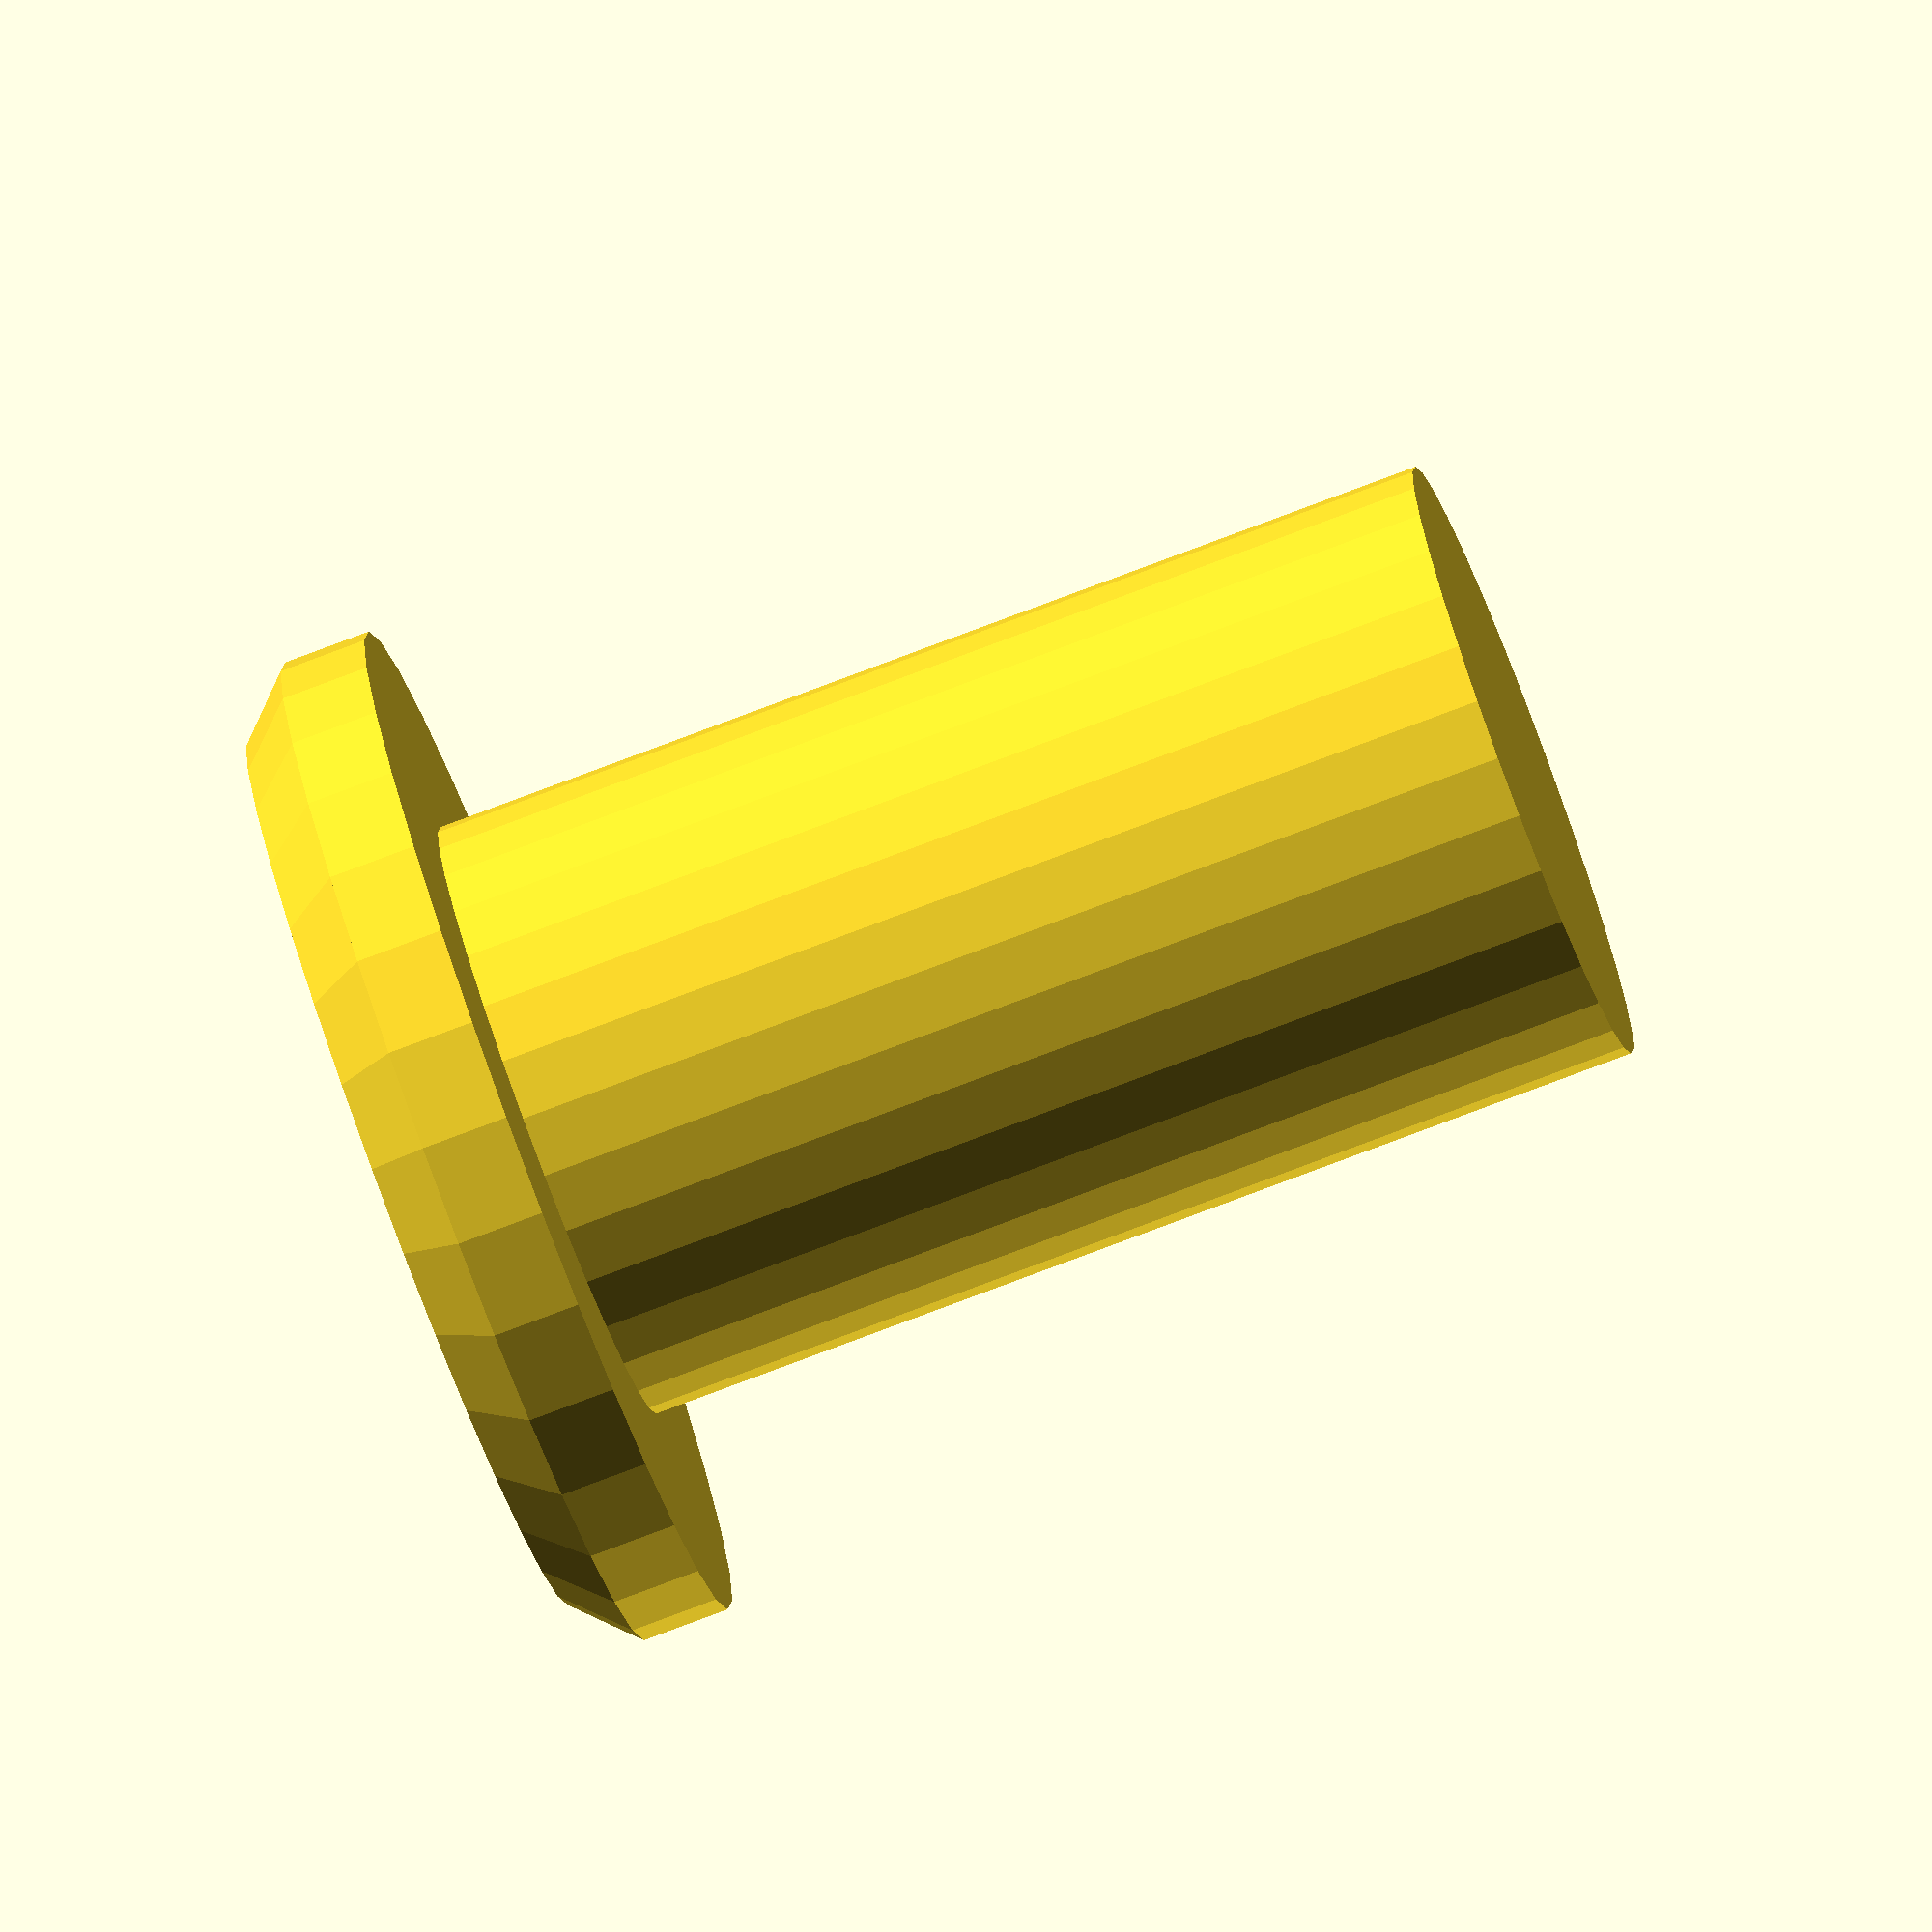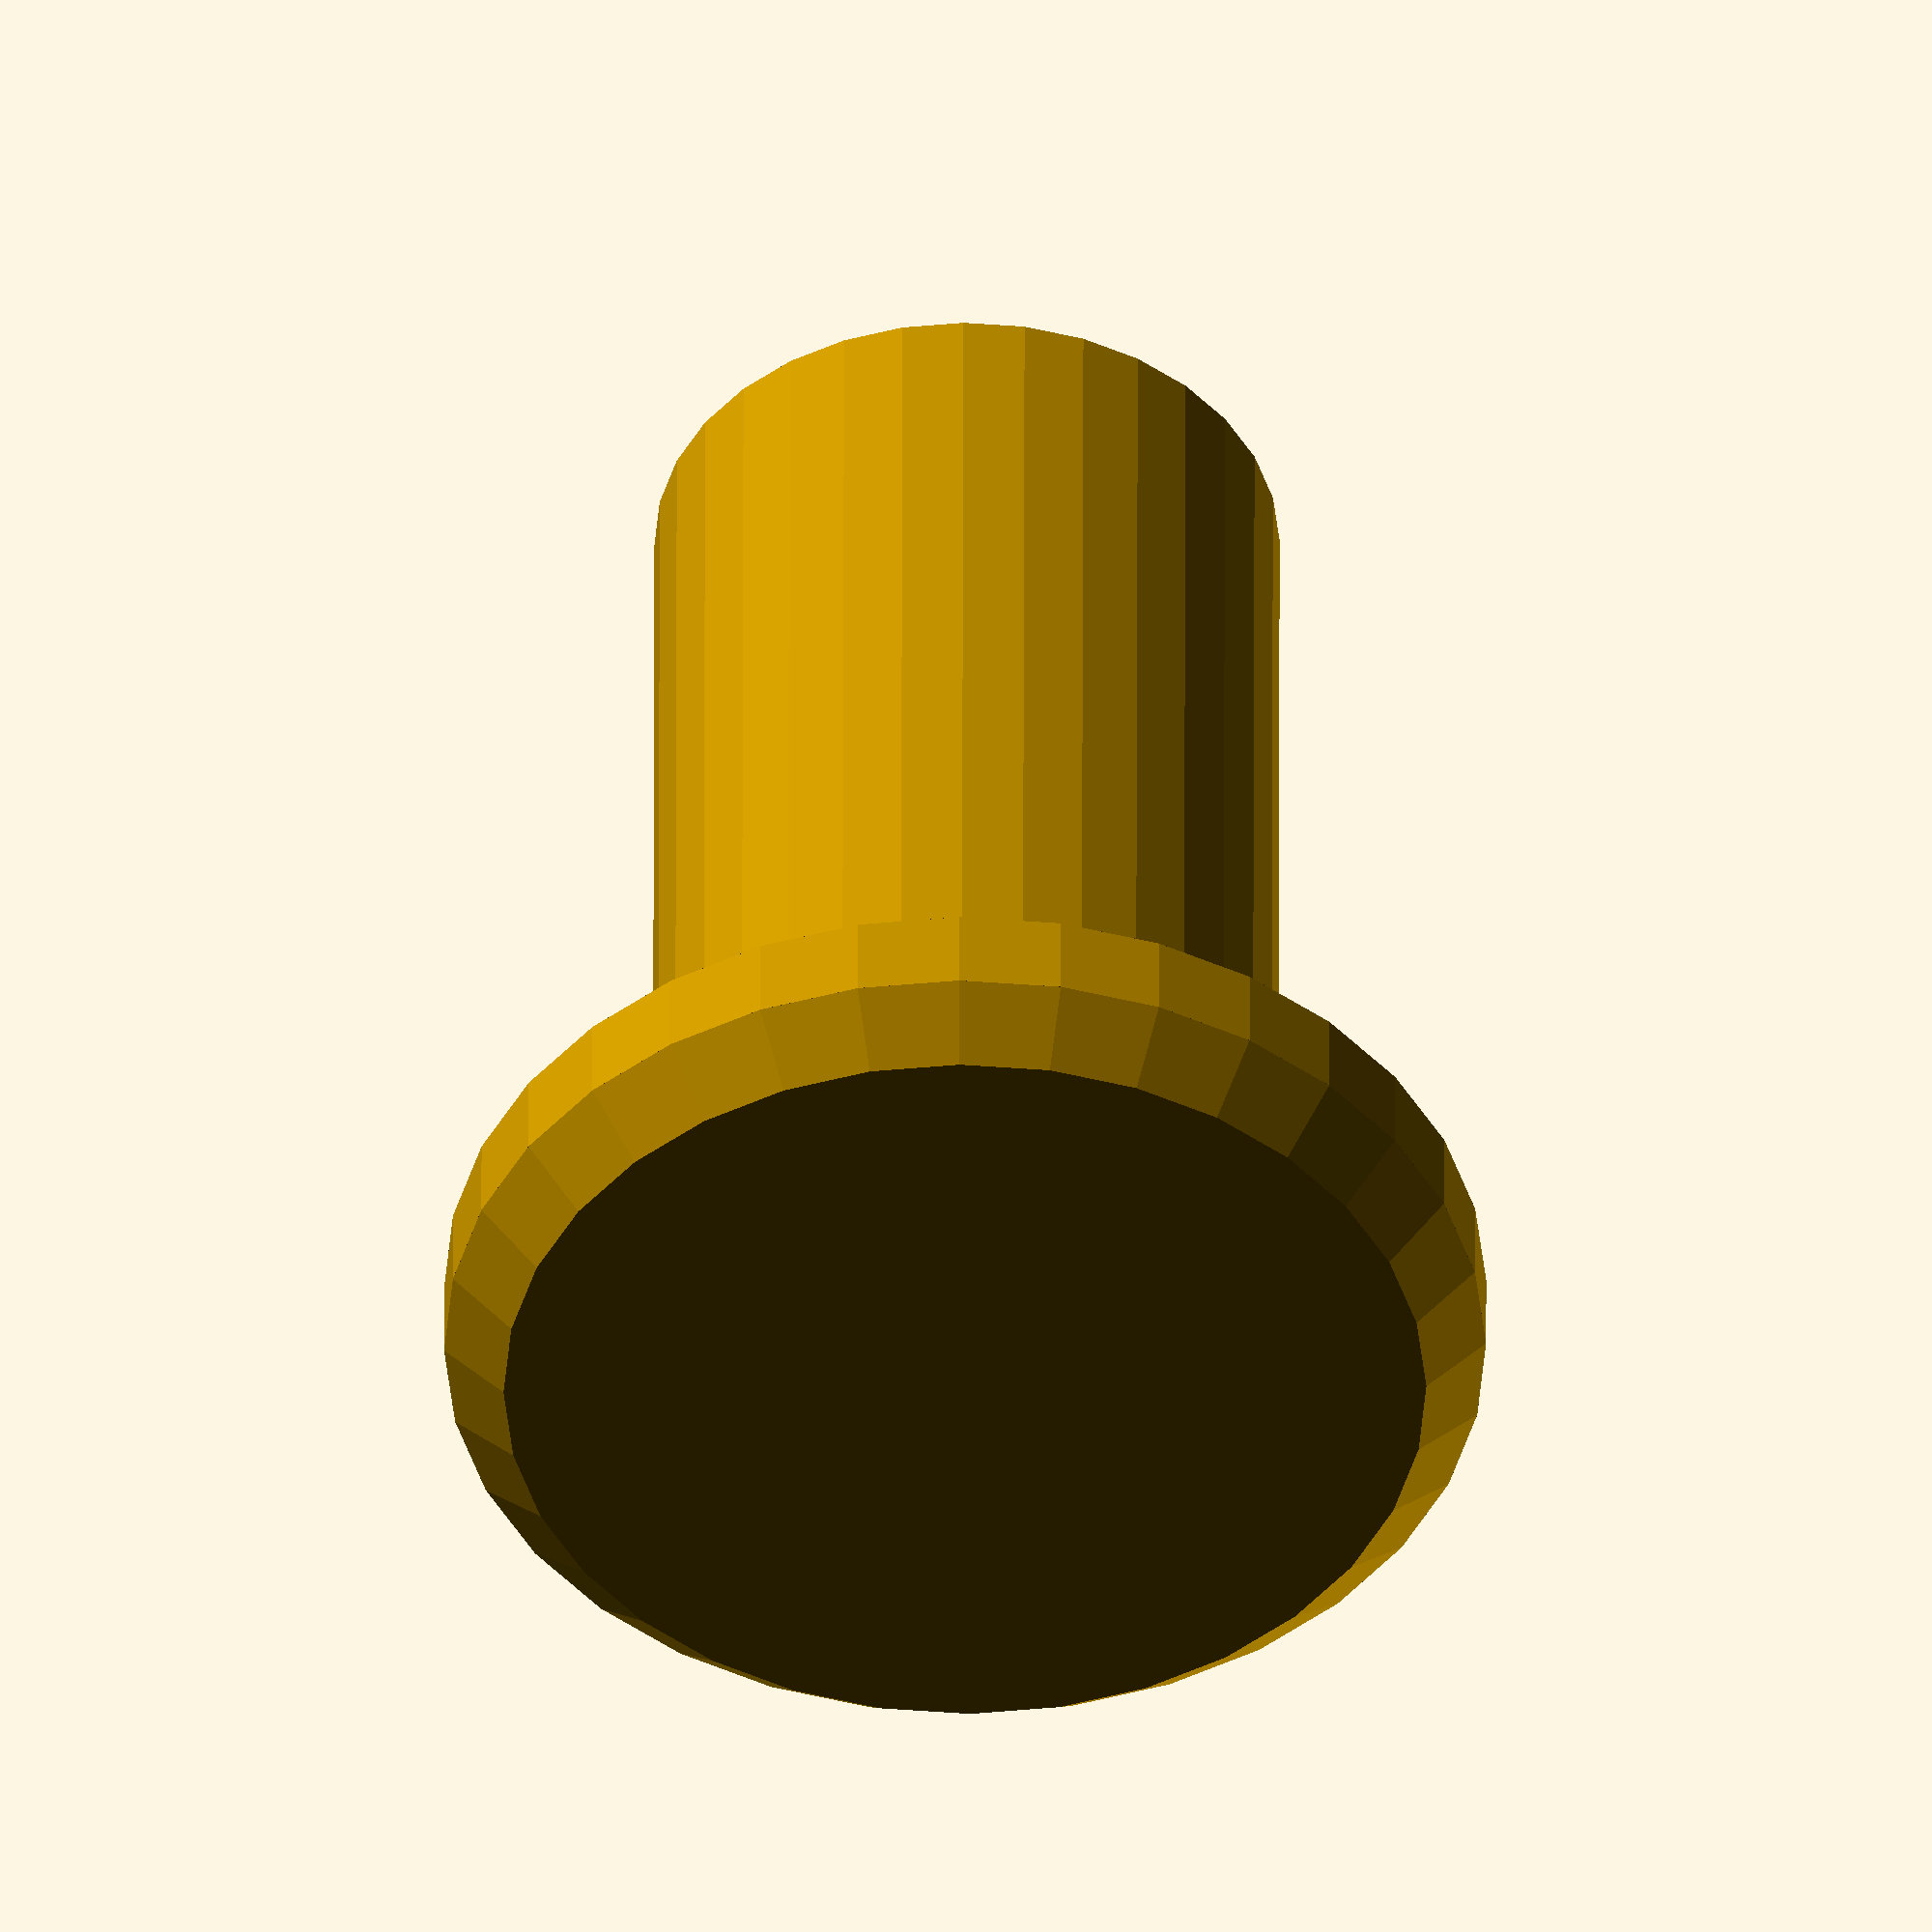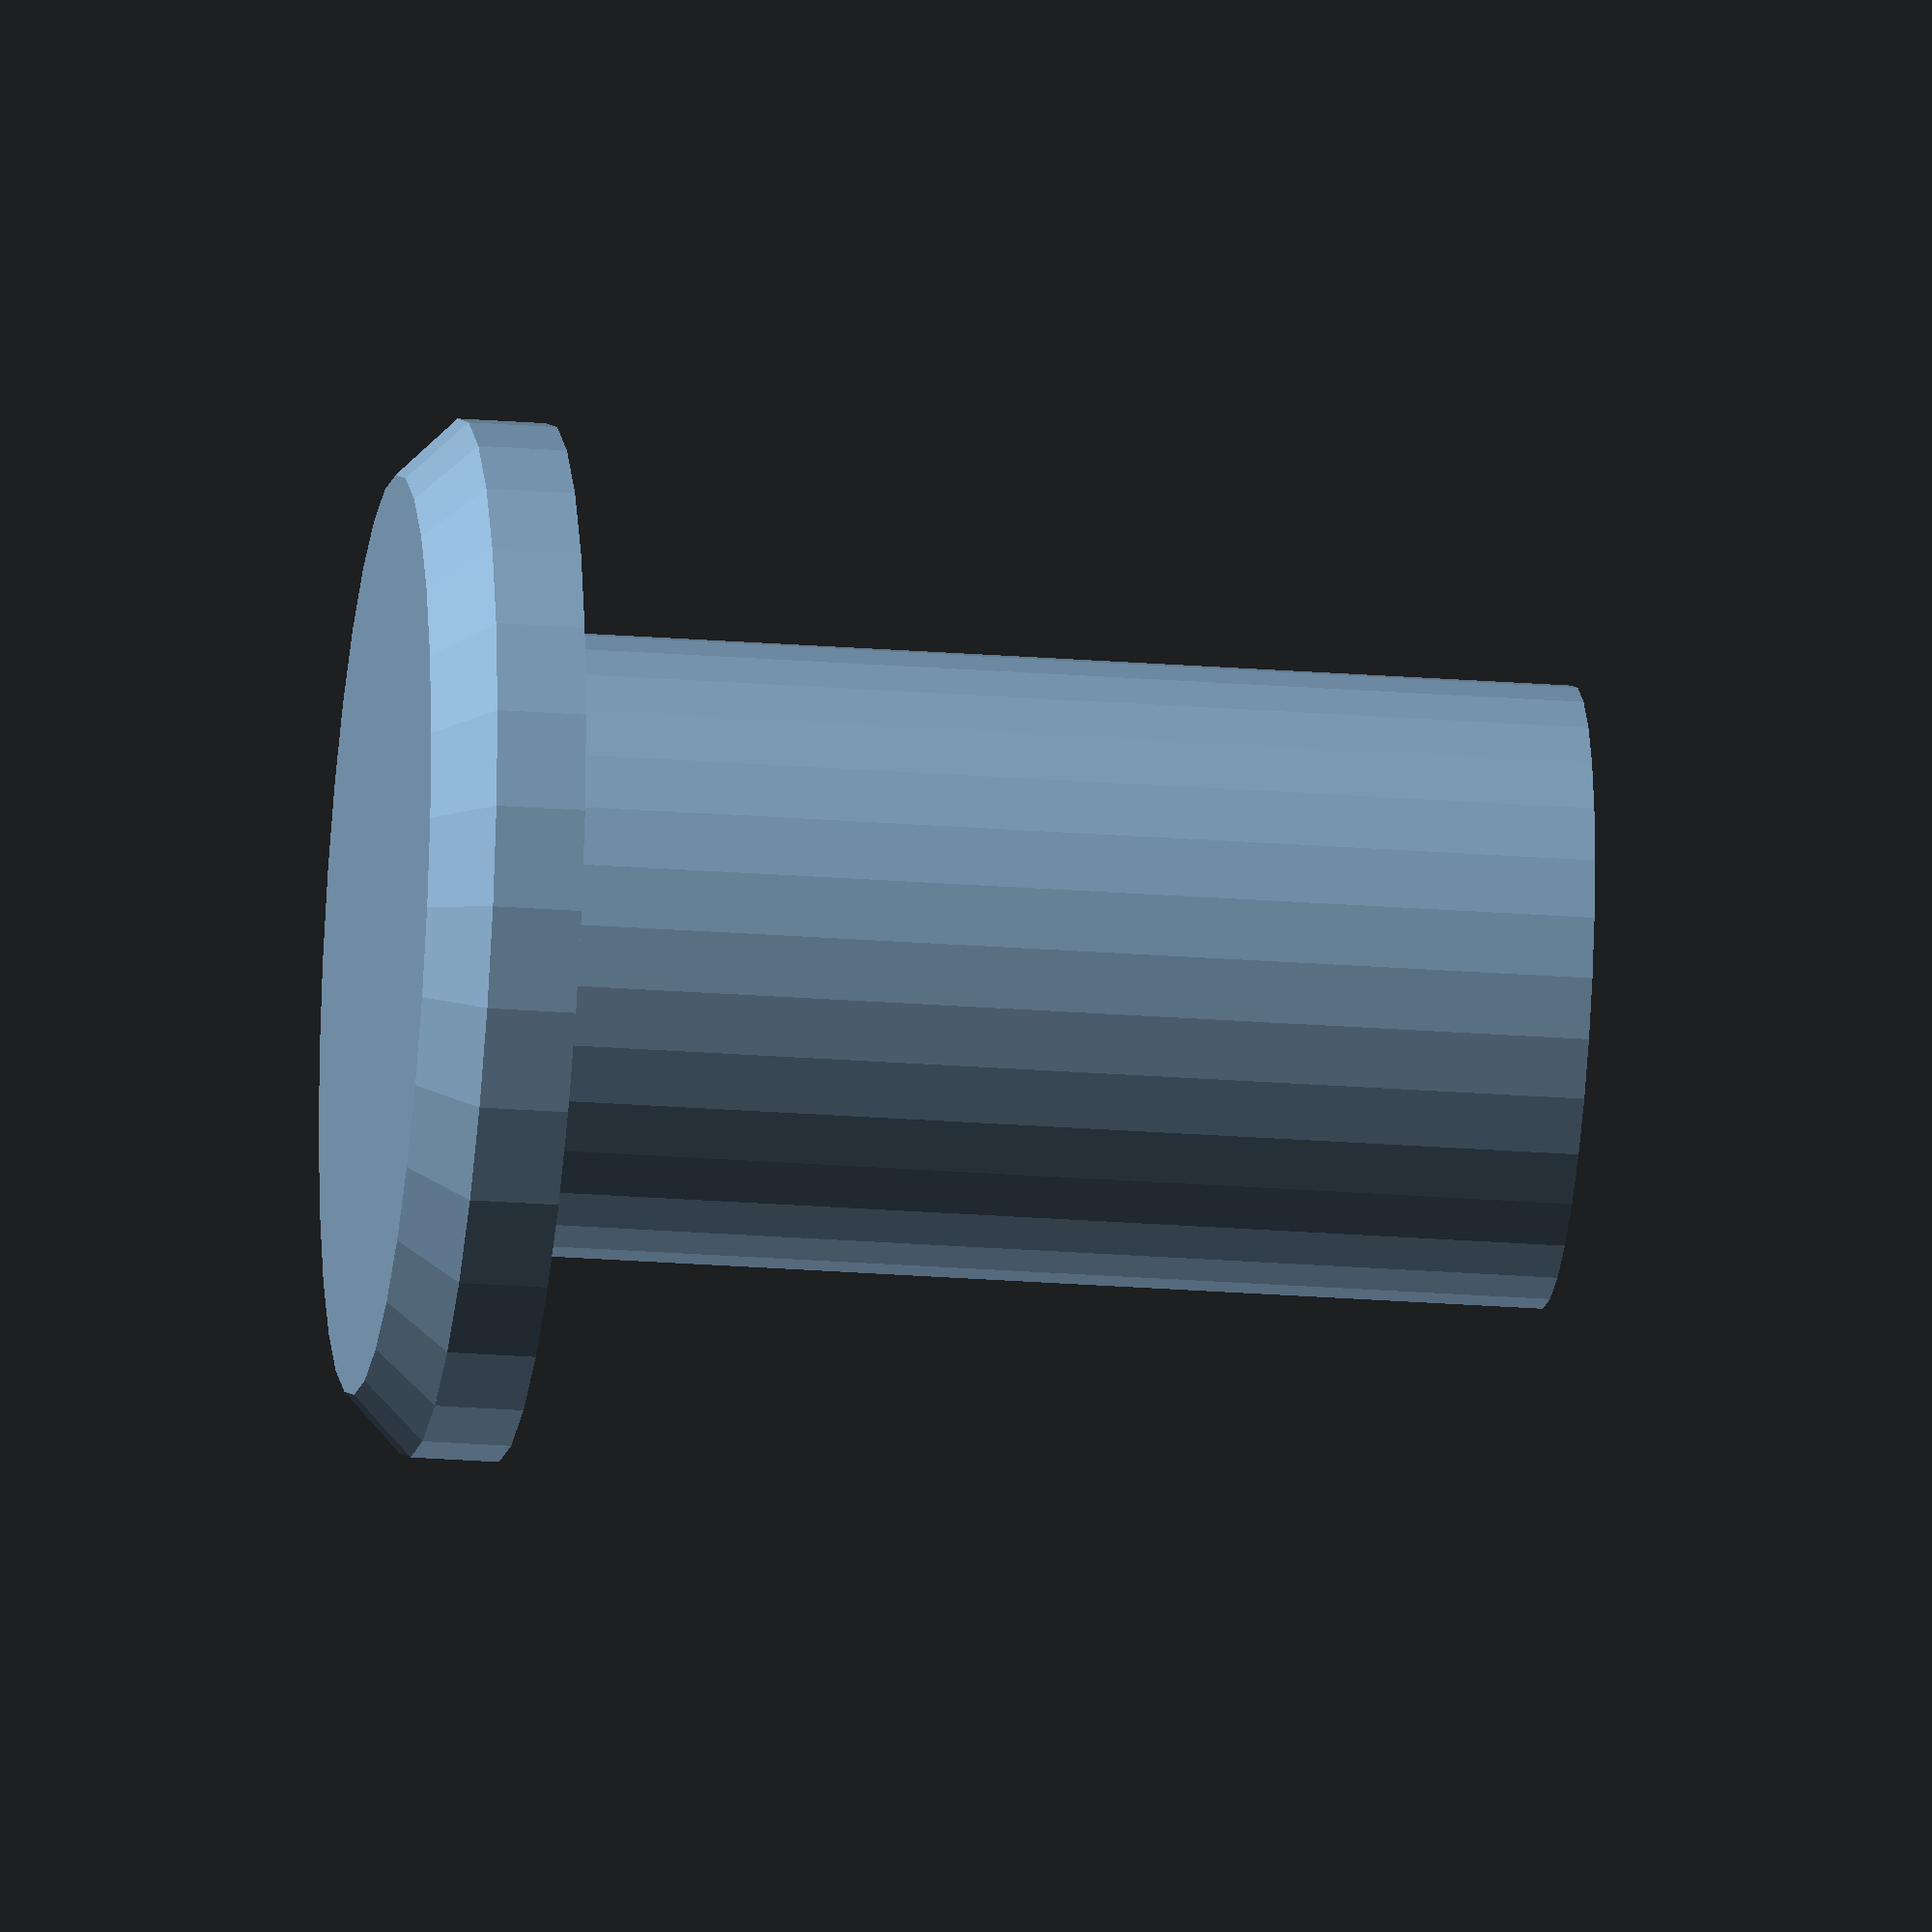
<openscad>
$fn= 32;
union(){
cylinder(d=21,h=35);
translate([0,0,38]) cylinder(d1=35,d2=31,h=2);
translate([0,0,35]) cylinder(d=35,h=3);
}

</openscad>
<views>
elev=258.0 azim=155.6 roll=69.3 proj=o view=solid
elev=314.7 azim=325.6 roll=0.1 proj=o view=solid
elev=25.4 azim=303.0 roll=83.0 proj=o view=wireframe
</views>
